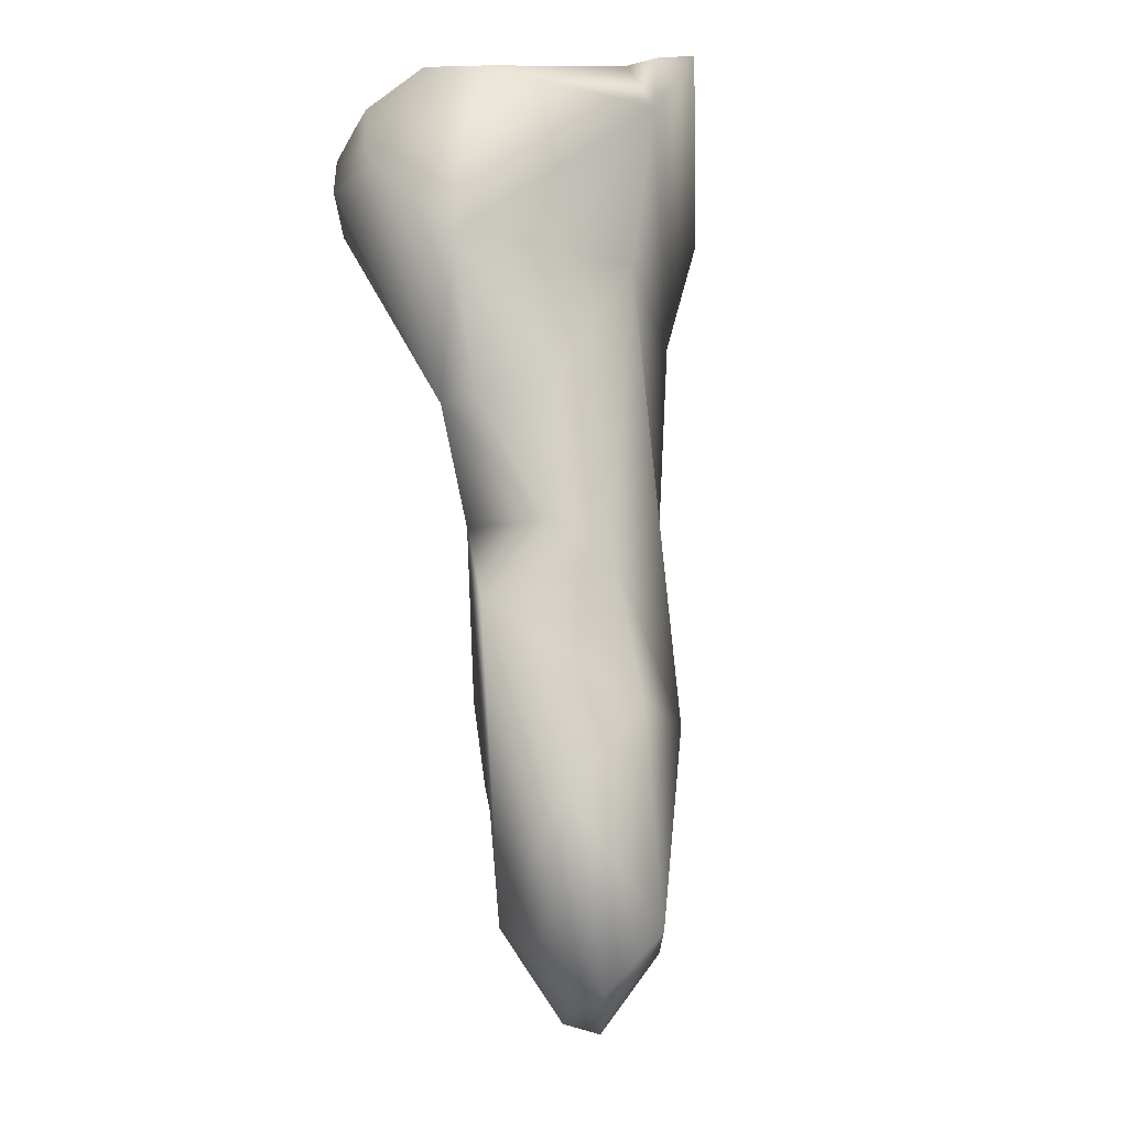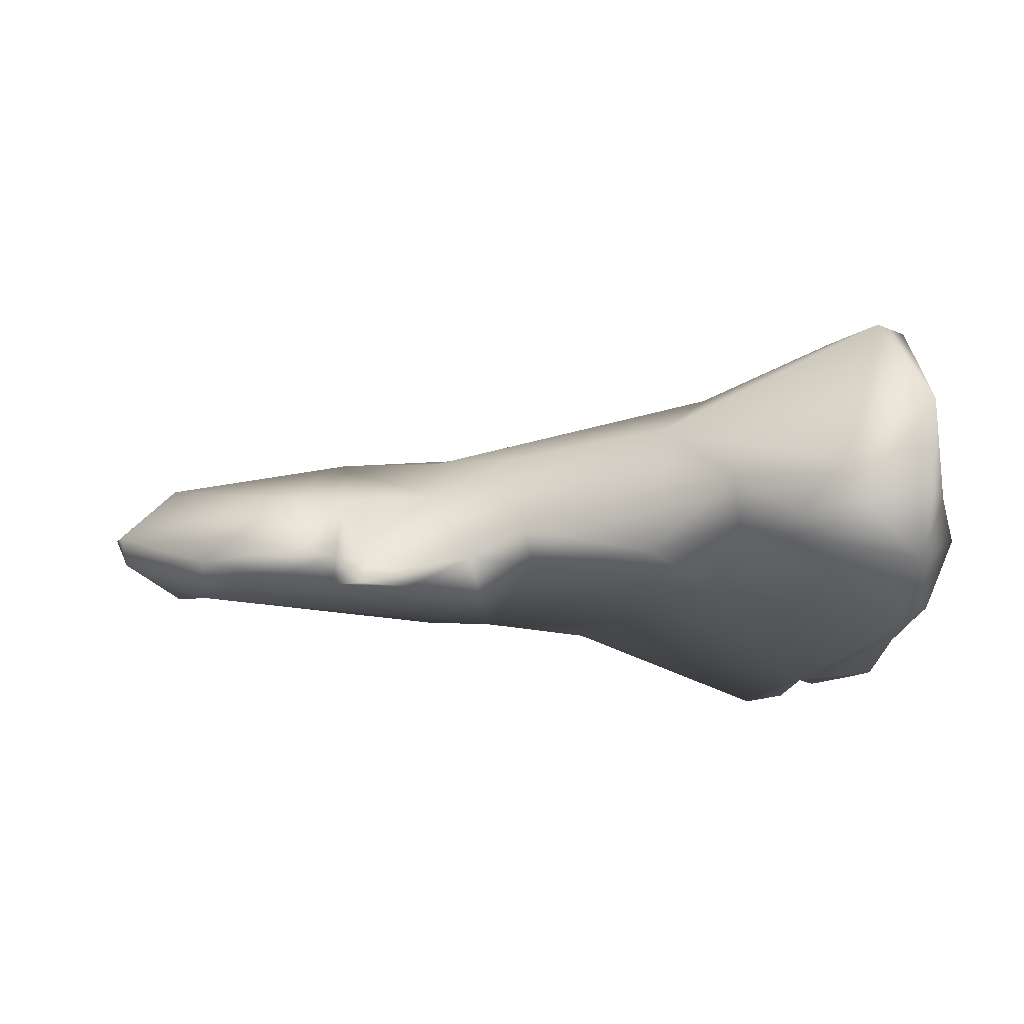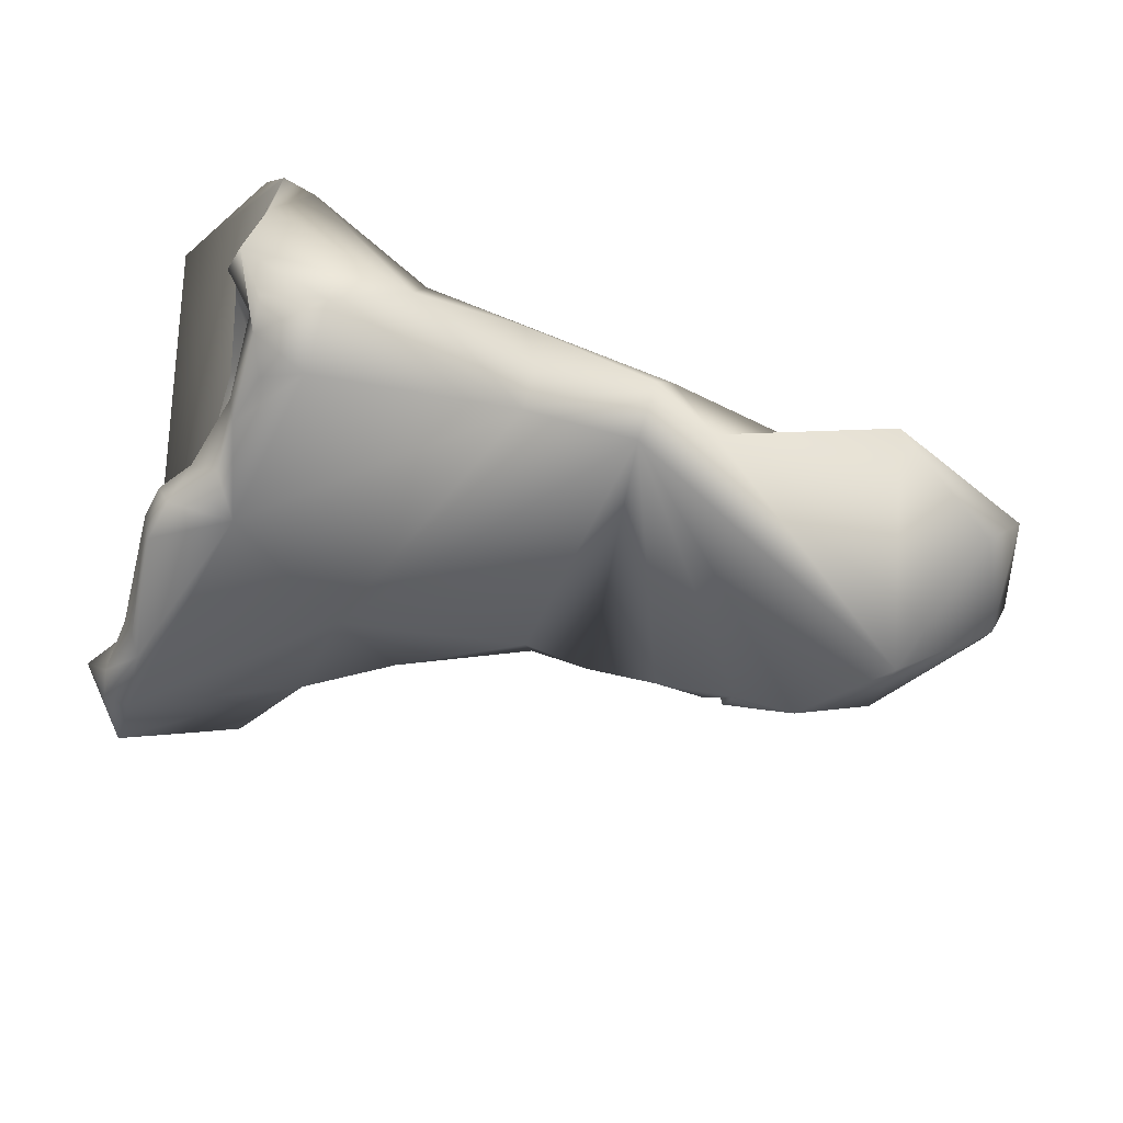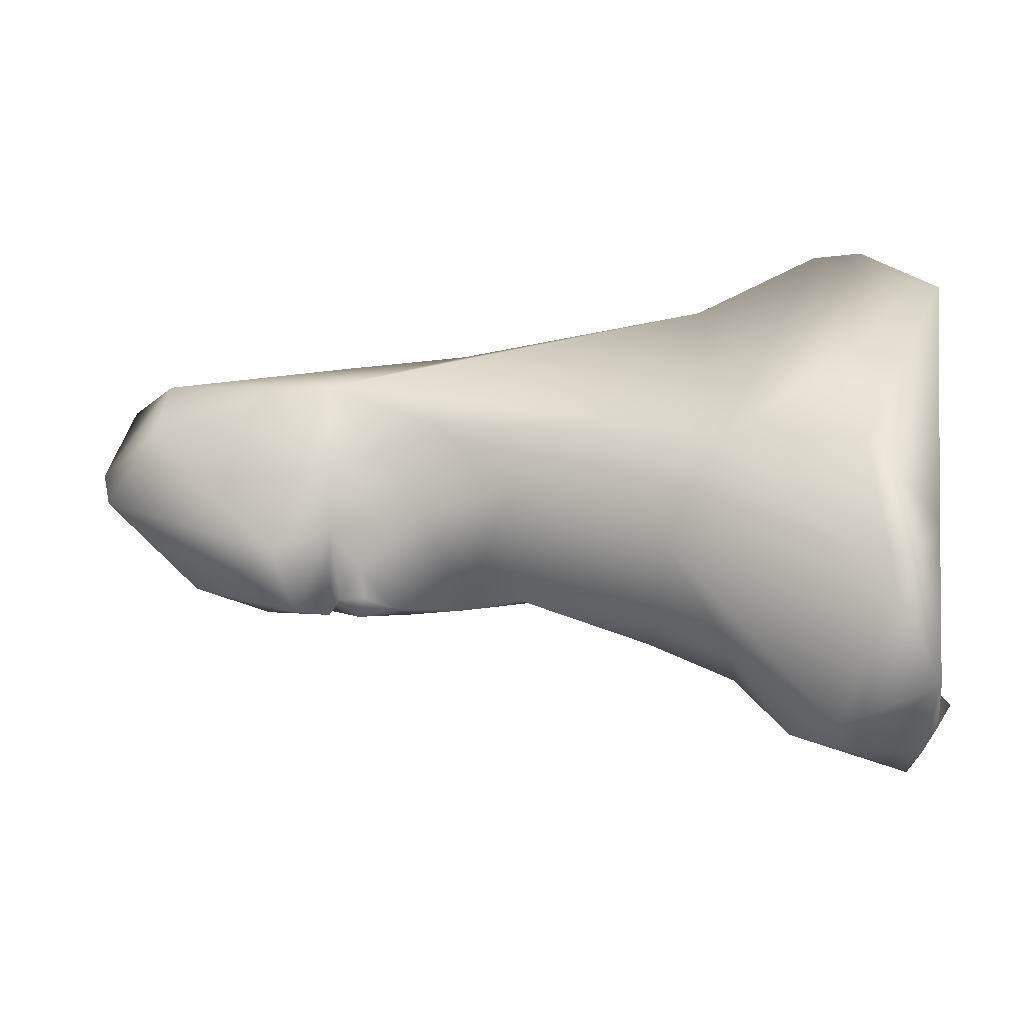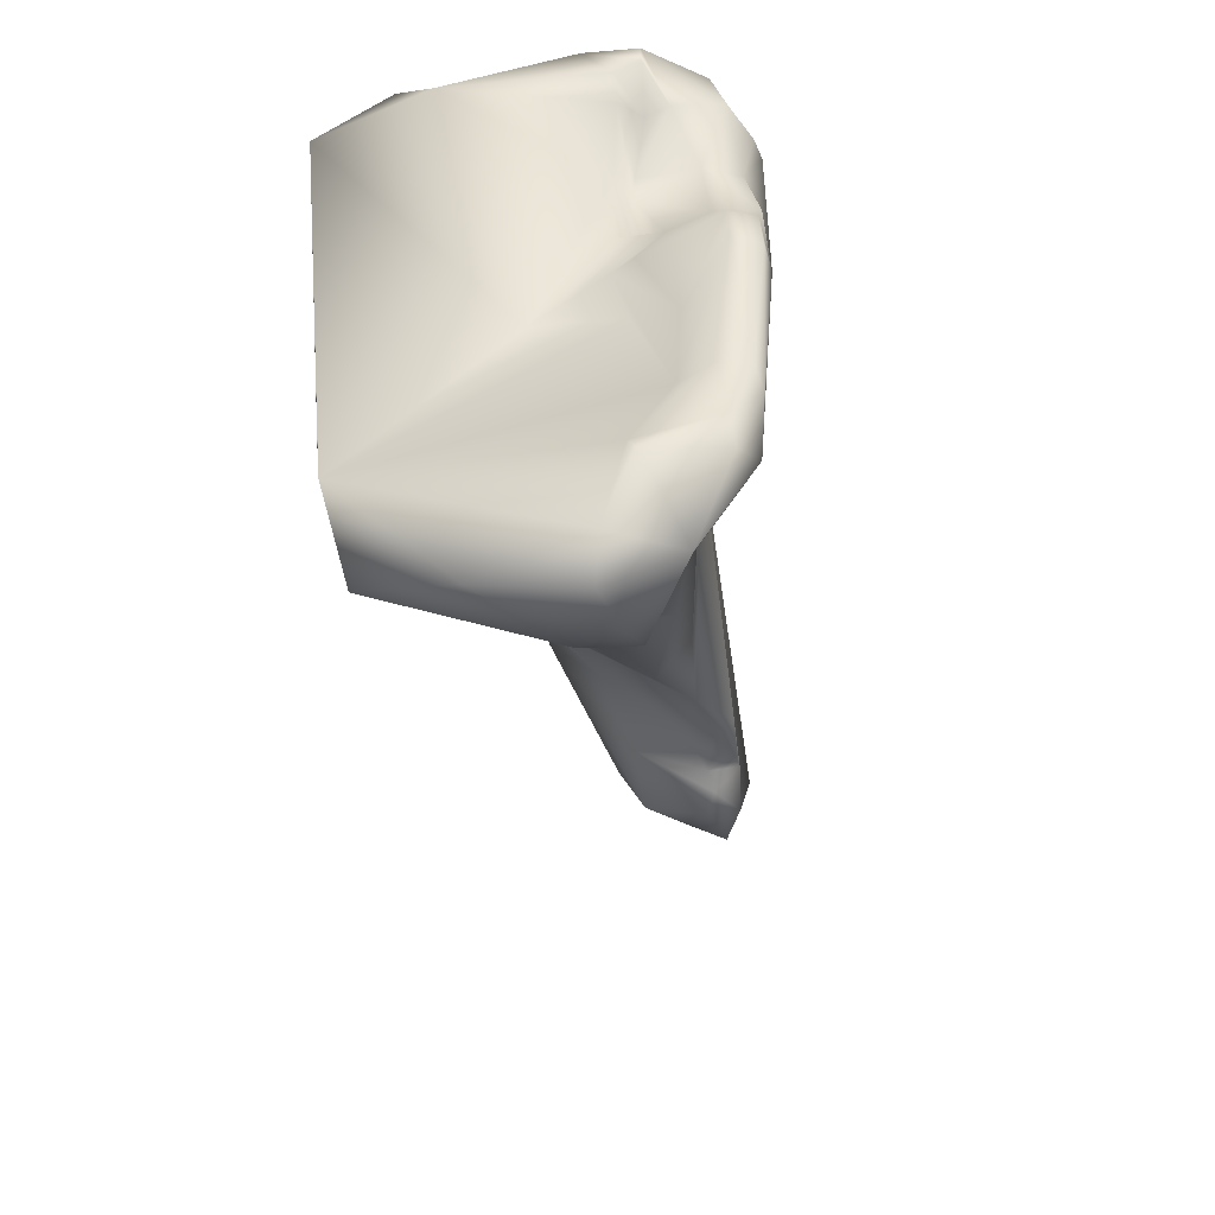
<metadata>
{"format":"obj","ext":"obj","renderer":"f3d","projection":"perspective","resolution":1024,"background":"white","views":[{"elev":74.8,"azim":83.5,"up":"+Z"},{"elev":-15.4,"azim":175.3,"up":"+Y"},{"elev":-58.2,"azim":-17.4,"up":"+Y"},{"elev":-45.4,"azim":-177.7,"up":"+Z"},{"elev":-38.7,"azim":-82.3,"up":"+Z"}]}
</metadata>
<code>
v 0.0567 -0.001421 -0.01961
v 0.06506 -0.002941 -0.017
v 0.06267 -0.003389 -0.01925
v 0.05335 -0.001662 -0.0115
v 0.05692 -0.002611 -0.01281
v 0.05842 -0.003212 -0.02199
v 0.06329 -0.002607 -0.01663
v 0.05024 -7.4e-05 -0.01507
v 0.05275 -0.001115 -0.0259
v 0.05304 -6.6e-05 -0.0214
v 0.0653 -0.004616 -0.0191
v 0.06801 -0.002665 -0.01564
v 0.06256 -0.006126 -0.02124
v 0.06414 -0.006968 -0.02081
v 0.05197 -0.001442 -0.01162
v 0.05241 -0.00225 -0.01101
v 0.05229 -0.005748 -0.01047
v 0.05631 -0.00691 -0.01109
v 0.0641 -0.003966 -0.01293
v 0.05961 -0.004654 -0.01219
v 0.05674 -0.005197 -0.02423
v 0.05859 -0.005154 -0.02297
v 0.05408 -0.005485 -0.02674
v 0.05243 -0.004594 -0.01925
v 0.05144 -0.000654 -0.02397
v 0.05152 -0.003668 -0.02697
v 0.068 -0.00492 -0.01938
v 0.06725 -0.006377 -0.0196
v 0.07308 -0.003784 -0.01417
v 0.06768 -0.003636 -0.01371
v 0.06974 -0.00502 -0.02002
v 0.07339 -0.003859 -0.01627
v 0.06216 -0.007091 -0.02046
v 0.05887 -0.007052 -0.02225
v 0.06306 -0.007363 -0.0132
v 0.06588 -0.007758 -0.02019
v 0.06633 -0.007289 -0.02035
v 0.05184 -0.006568 -0.01185
v 0.05204 -0.006627 -0.01271
v 0.0524 -0.006493 -0.01491
v 0.05185 -0.007199 -0.01107
v 0.05169 -0.007248 -0.01172
v 0.05994 -0.006829 -0.01234
v 0.05424 -0.008662 -0.0111
v 0.05987 -0.00768 -0.01308
v 0.06334 -0.005438 -0.01235
v 0.06497 -0.0072 -0.01252
v 0.05657 -0.006641 -0.02406
v 0.05519 -0.00676 -0.02596
v 0.05369 -0.006554 -0.02676
v 0.05235 -0.006813 -0.01934
v 0.05238 -0.00649 -0.0168
v 0.05226 -0.00644 -0.01804
v 0.05191 -0.007833 -0.02182
v 0.05122 -0.006904 -0.02389
v 0.05122 -0.006358 -0.02614
v 0.05181 -0.006224 -0.02713
v 0.06784 -0.006888 -0.02032
v 0.06814 -0.007022 -0.0208
v 0.06913 -0.006775 -0.02083
v 0.06715 -0.007019 -0.02018
v 0.07003 -0.005748 -0.01156
v 0.07449 -0.00537 -0.01354
v 0.07516 -0.00551 -0.01618
v 0.07217 -0.006979 -0.01963
v 0.07492 -0.005682 -0.01722
v 0.05689 -0.007803 -0.02084
v 0.0682 -0.007694 -0.02002
v 0.07004 -0.007529 -0.02015
v 0.07217 -0.007676 -0.01781
v 0.06736 -0.007683 -0.0203
v 0.05265 -0.00719 -0.01257
v 0.05327 -0.006802 -0.01463
v 0.05324 -0.006886 -0.01396
v 0.05291 -0.006835 -0.01629
v 0.0525 -0.007797 -0.01245
v 0.05264 -0.008718 -0.01146
v 0.05272 -0.009088 -0.01232
v 0.05418 -0.009771 -0.01267
v 0.05342 -0.009872 -0.01725
v 0.05202 -0.009502 -0.02404
v 0.05193 -0.008103 -0.02629
v 0.05278 -0.007588 -0.01635
v 0.05202 -0.007 -0.01787
v 0.05197 -0.007974 -0.01965
v 0.05135 -0.008741 -0.02186
v 0.05123 -0.009111 -0.01824
v 0.05117 -0.008949 -0.02346
v 0.05058 -0.007185 -0.0247
v 0.07333 -0.006781 -0.01356
v 0.07478 -0.006377 -0.01653
v 0.05257 -0.008464 -0.01461
v 0.05204 -0.008658 -0.01667
v 0.05313 -0.009645 -0.01316
v 0.05279 -0.00938 -0.01477
v 0.05171 -0.009723 -0.0173
v 0.05147 -0.009813 -0.01845
v 0.05273 -0.009754 -0.01601
v 0.05192 -0.00963 -0.02229
v 0.05132 -0.009055 -0.02427
v 0.0514 -0.009055 -0.01736
v 0.05163 -0.007861 -0.0179
v 0.05164 -0.009468 -0.02174
f 1 2 3
f 1 4 5
f 1 3 6
f 1 7 2
f 7 1 5
f 8 4 1
f 9 10 1
f 6 9 1
f 10 8 1
f 2 11 3
f 12 11 2
f 7 12 2
f 6 3 13
f 11 14 3
f 14 13 3
f 15 4 8
f 16 4 15
f 4 16 17
f 5 4 18
f 4 17 18
f 5 19 12
f 12 7 5
f 20 19 5
f 20 5 18
f 21 6 22
f 9 6 23
f 23 6 21
f 13 22 6
f 8 24 16
f 8 10 25
f 16 15 8
f 24 8 25
f 10 9 25
f 26 25 9
f 9 23 26
f 12 27 11
f 11 27 28
f 28 14 11
f 29 12 30
f 31 27 12
f 31 12 32
f 30 12 19
f 32 12 29
f 33 13 14
f 22 13 34
f 33 34 13
f 14 35 33
f 36 35 14
f 37 36 14
f 28 37 14
f 17 16 38
f 38 16 39
f 40 39 16
f 24 40 16
f 41 18 17
f 38 42 17
f 41 17 42
f 18 43 20
f 44 45 18
f 43 18 45
f 41 44 18
f 19 20 46
f 30 19 47
f 46 47 19
f 20 43 46
f 21 22 34
f 48 21 34
f 23 21 49
f 21 48 49
f 49 50 23
f 26 23 50
f 51 24 25
f 24 52 40
f 52 24 53
f 51 53 24
f 54 25 55
f 55 25 56
f 25 26 56
f 51 25 54
f 26 57 56
f 57 26 50
f 58 27 59
f 59 27 60
f 27 31 60
f 28 27 58
f 61 37 28
f 28 58 61
f 29 62 63
f 29 30 62
f 29 63 64
f 29 64 32
f 62 30 47
f 60 31 65
f 32 66 31
f 66 65 31
f 66 32 64
f 33 67 34
f 35 67 33
f 48 34 67
f 47 46 35
f 45 67 35
f 35 68 69
f 35 69 70
f 35 36 68
f 47 35 70
f 46 45 35
f 71 36 37
f 71 68 36
f 71 37 61
f 38 72 42
f 72 38 39
f 73 39 40
f 39 74 72
f 74 39 73
f 40 75 73
f 52 75 40
f 42 76 41
f 77 44 41
f 78 77 41
f 78 41 76
f 72 76 42
f 46 43 45
f 44 79 45
f 77 78 44
f 78 79 44
f 45 79 80
f 80 67 45
f 47 70 62
f 67 81 48
f 49 48 82
f 48 81 82
f 49 82 50
f 50 82 57
f 54 53 51
f 83 52 53
f 52 83 75
f 84 83 53
f 85 53 54
f 85 84 53
f 54 55 86
f 86 87 54
f 87 85 54
f 86 55 88
f 55 89 88
f 55 56 89
f 57 82 56
f 56 82 89
f 58 71 61
f 68 58 59
f 71 58 68
f 59 60 69
f 68 59 69
f 60 65 69
f 62 70 90
f 90 63 62
f 64 63 91
f 90 91 63
f 64 91 66
f 65 66 91
f 69 65 70
f 91 70 65
f 81 67 80
f 70 91 90
f 74 76 72
f 92 74 73
f 83 73 75
f 93 92 73
f 93 73 83
f 92 76 74
f 76 92 78
f 94 78 95
f 95 78 92
f 78 94 79
f 95 79 94
f 79 95 80
f 80 96 97
f 95 98 80
f 98 96 80
f 97 99 80
f 99 81 80
f 99 100 81
f 82 81 100
f 89 82 100
f 101 93 83
f 83 102 101
f 102 83 84
f 102 84 85
f 101 85 87
f 102 85 101
f 87 86 103
f 88 103 86
f 101 87 97
f 87 103 97
f 88 89 100
f 103 88 99
f 88 100 99
f 98 95 92
f 93 98 92
f 96 98 93
f 93 101 96
f 101 97 96
f 97 103 99

</code>
